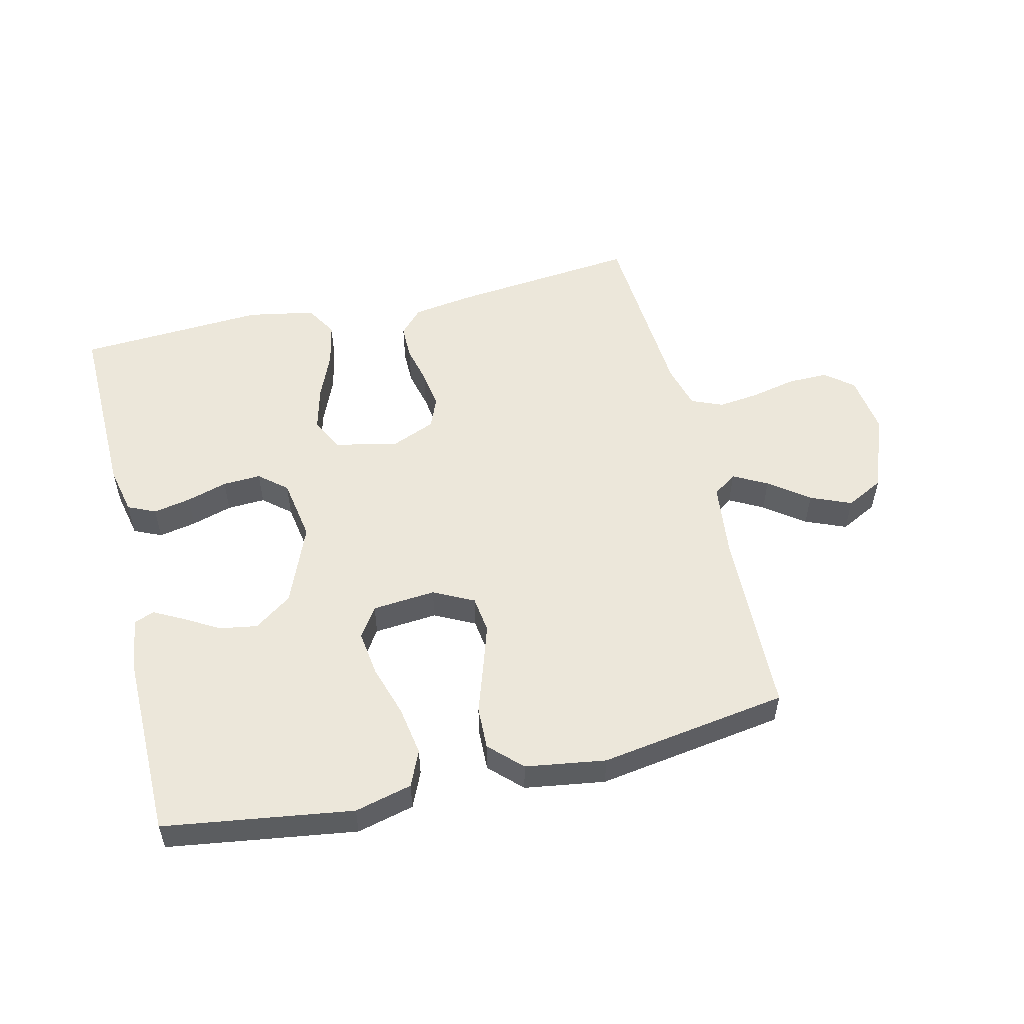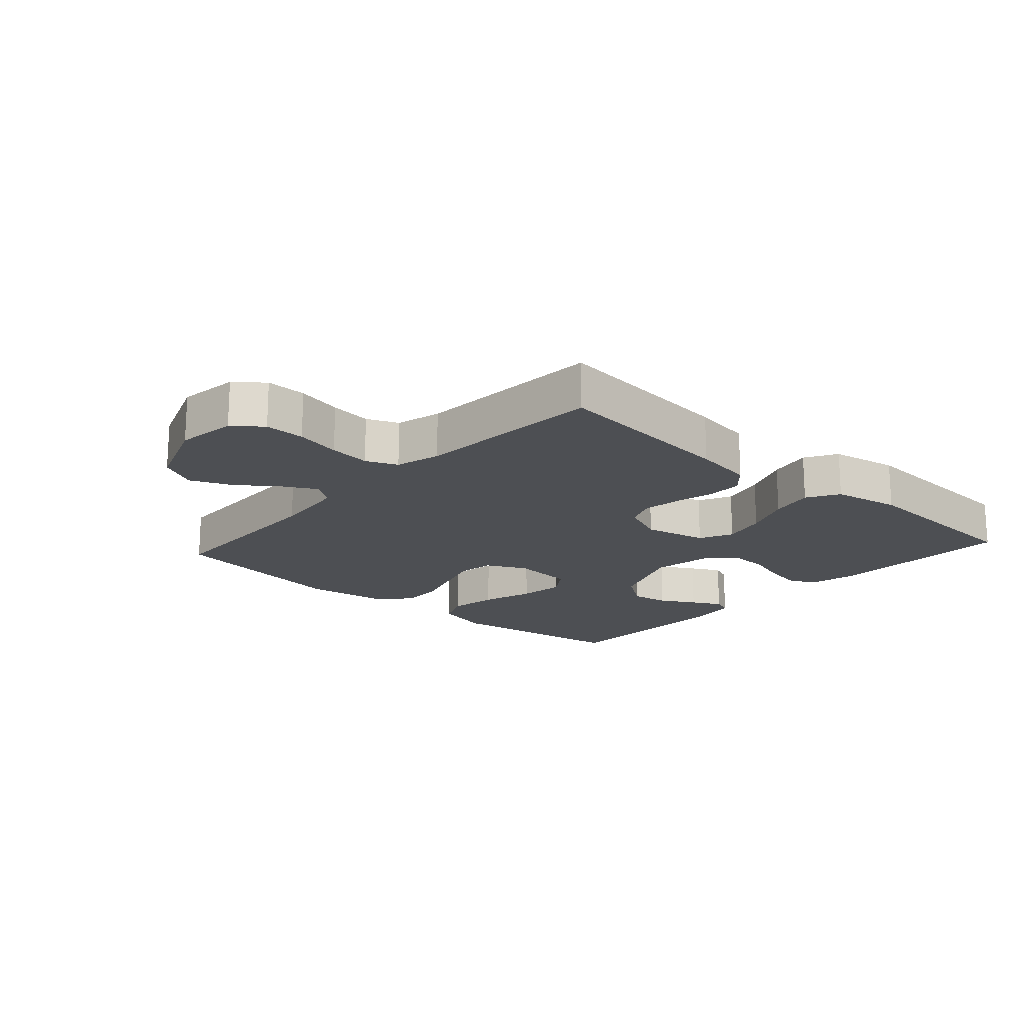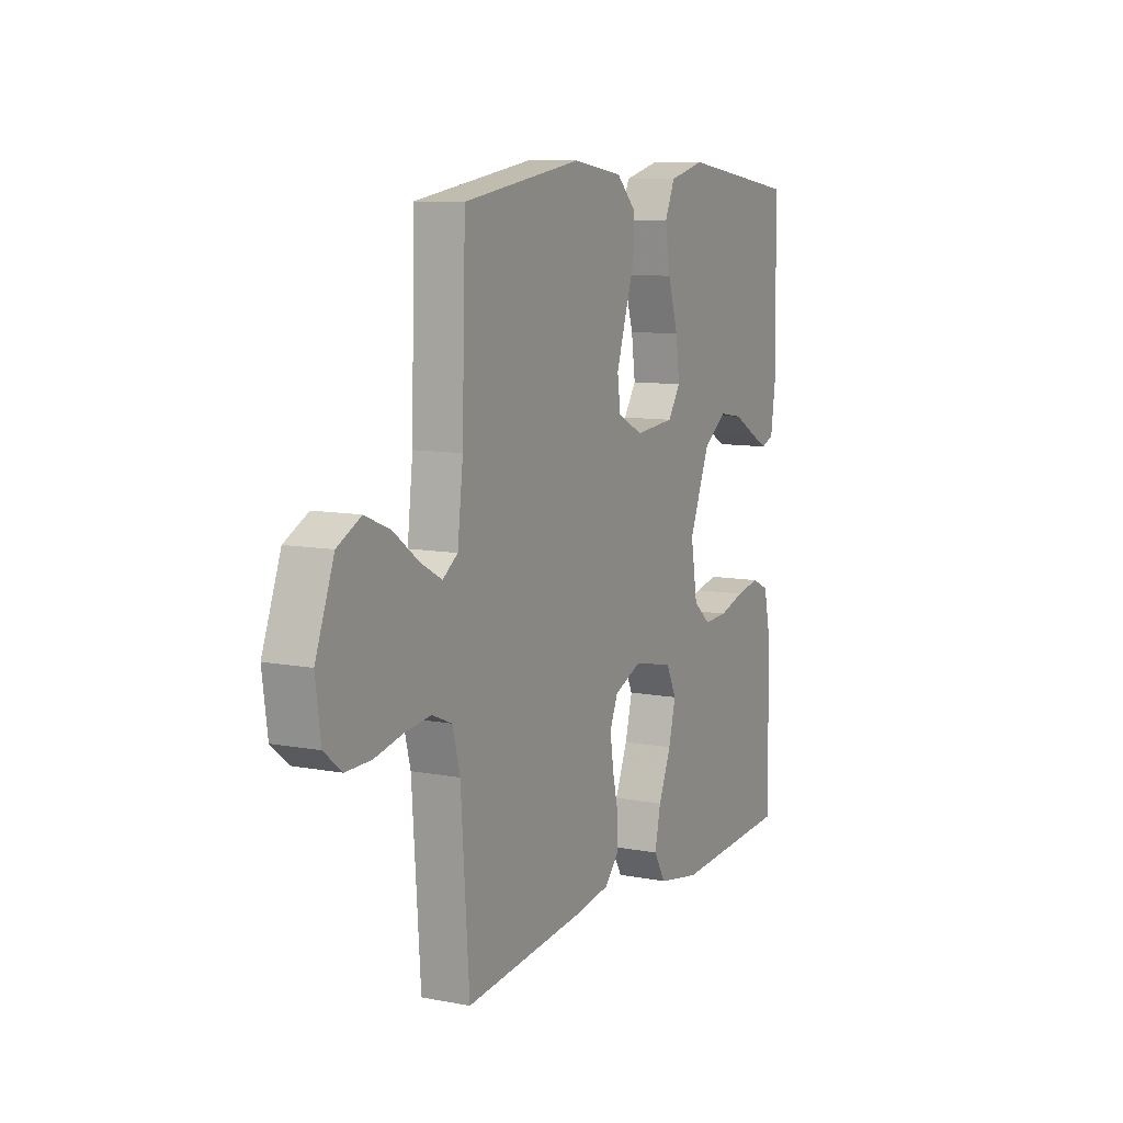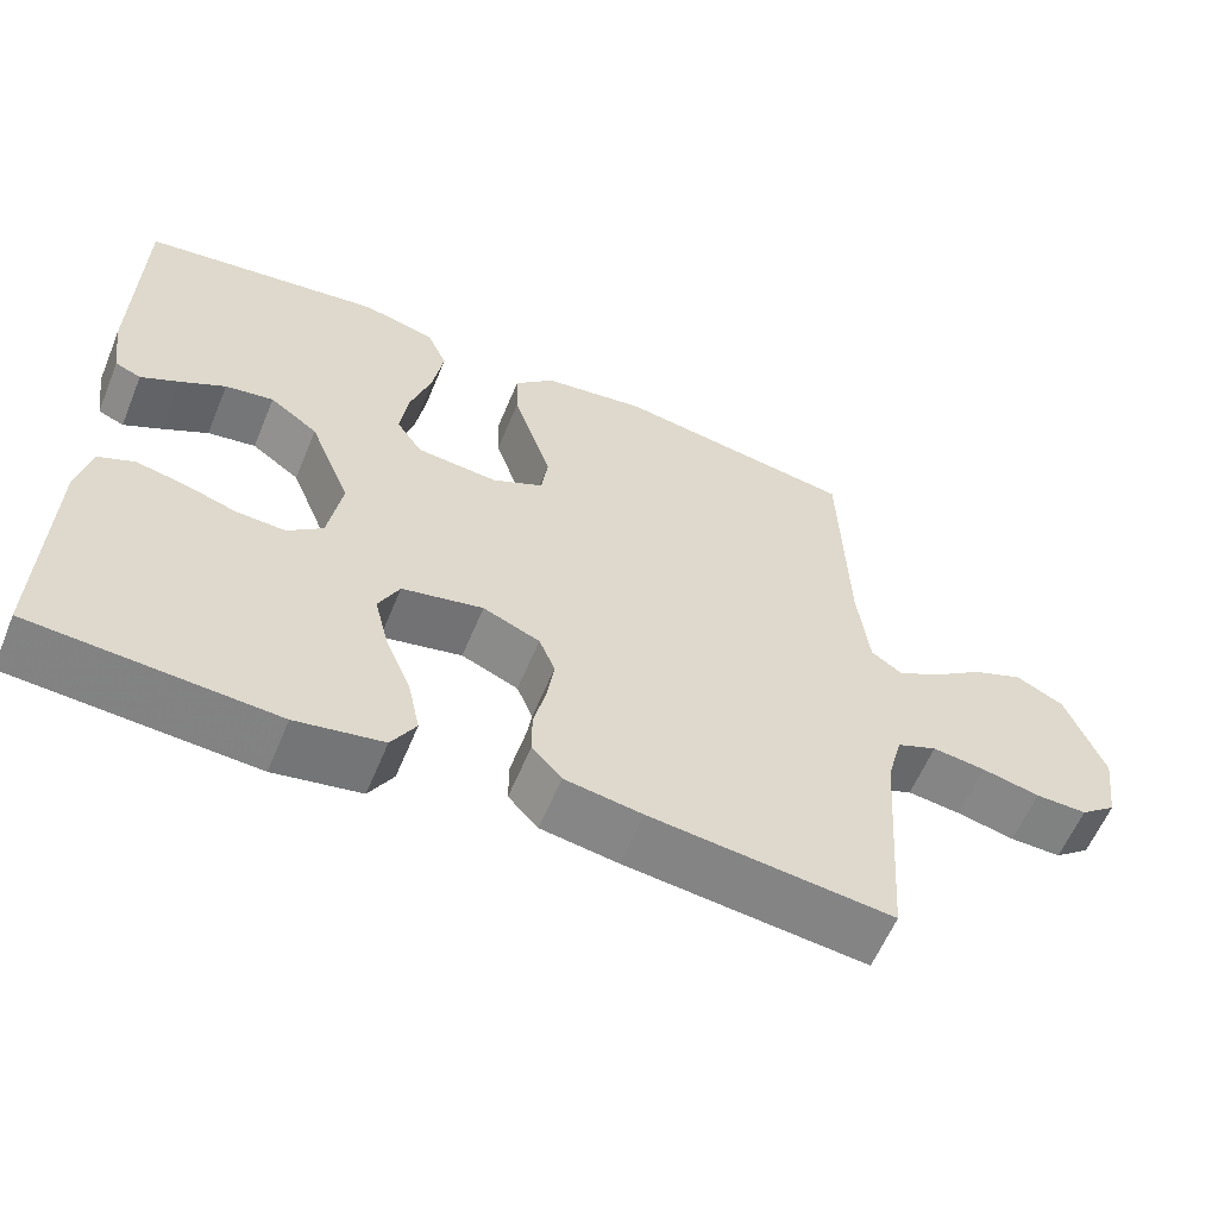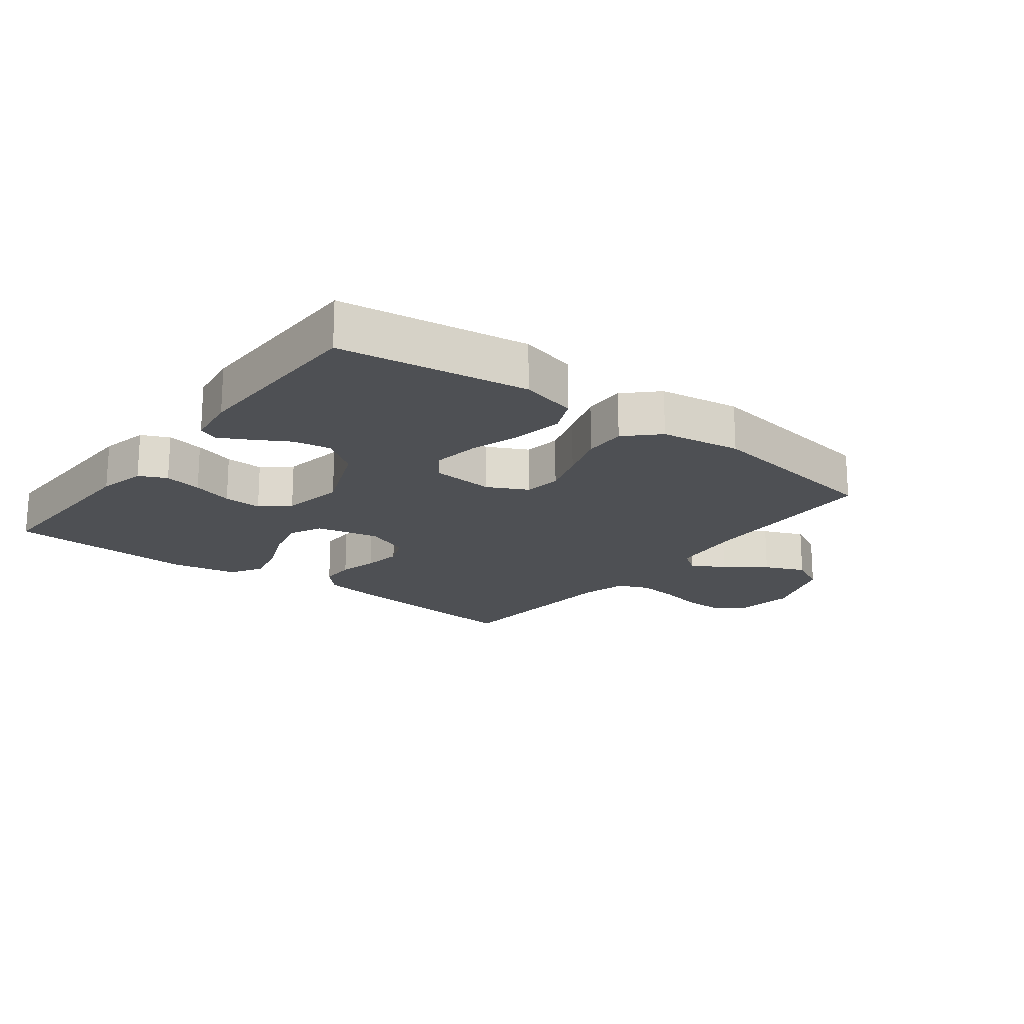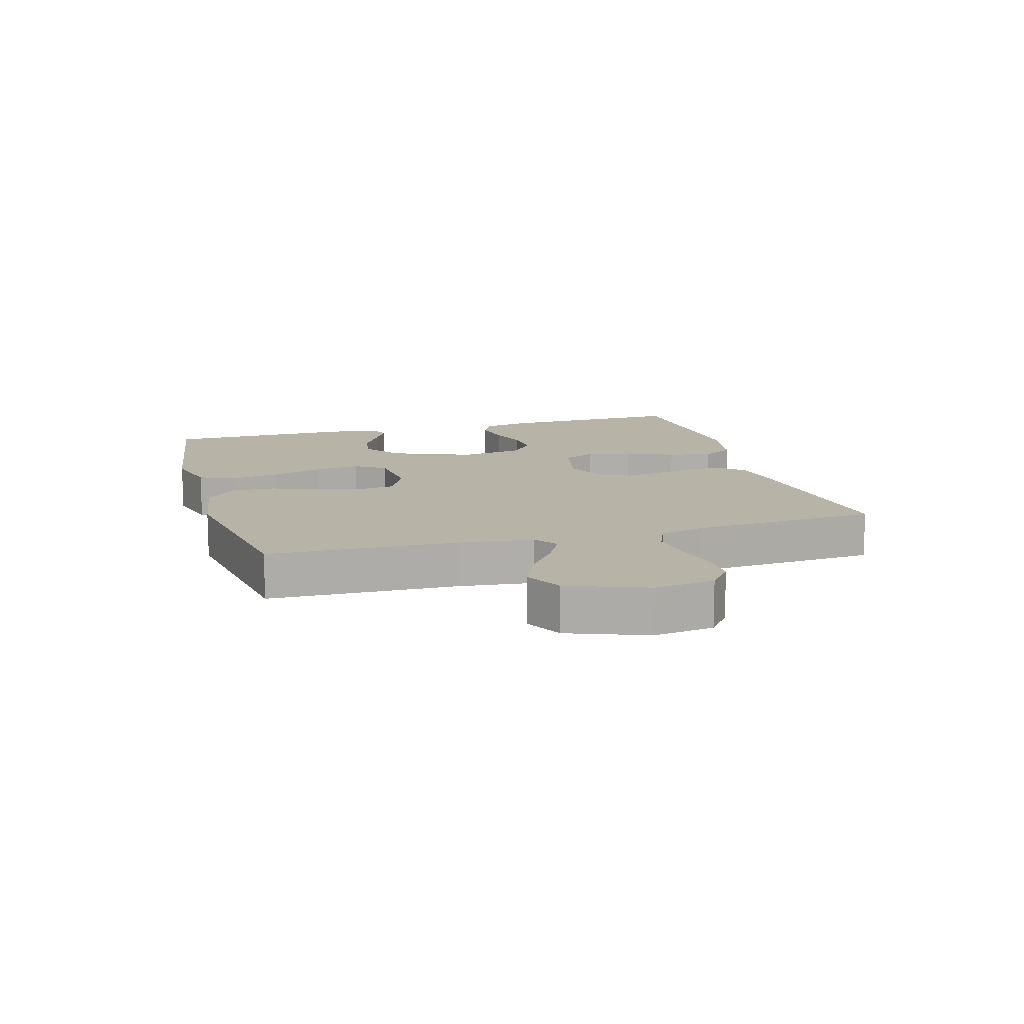
<metadata>
{"format":"obj","ext":"obj","renderer":"f3d","projection":"perspective","resolution":1024,"background":"white","views":[{"elev":53.5,"azim":-13.3,"up":"+Y"},{"elev":-17.8,"azim":138.1,"up":"+Y"},{"elev":9.5,"azim":116.6,"up":"+Z"},{"elev":-60.0,"azim":-22.5,"up":"+Z"},{"elev":-18.7,"azim":-37.3,"up":"+Y"},{"elev":12.6,"azim":73.9,"up":"+Y"}]}
</metadata>
<code>
v -0.5 0.07 0.5
v -0.2 0.07 0.543
v -0.109 0.07 0.52
v -0.084 0.07 0.463
v -0.097 0.07 0.385
v -0.123 0.07 0.302
v -0.133 0.07 0.229
v -0.101 0.07 0.181
v 0 0.07 0.172
v 0.064 0.07 0.204
v 0.072 0.07 0.263
v 0.049 0.07 0.335
v 0.024 0.07 0.411
v 0.022 0.07 0.479
v 0.072 0.07 0.528
v 0.2 0.07 0.547
v 0.5 0.07 0.5
v 0.509 0.07 0.2
v 0.523 0.07 0.08
v 0.561 0.07 0.053
v 0.615 0.07 0.082
v 0.678 0.07 0.129
v 0.743 0.07 0.156
v 0.803 0.07 0.125
v 0.85 0.07 0
v 0.837 0.07 -0.096
v 0.792 0.07 -0.132
v 0.728 0.07 -0.131
v 0.656 0.07 -0.115
v 0.59 0.07 -0.107
v 0.54 0.07 -0.128
v 0.521 0.07 -0.2
v 0.5 0.07 -0.5
v 0.2 0.07 -0.468
v 0.104 0.07 -0.453
v 0.067 0.07 -0.413
v 0.067 0.07 -0.357
v 0.082 0.07 -0.294
v 0.091 0.07 -0.233
v 0.071 0.07 -0.184
v 0 0.07 -0.154
v -0.101 0.07 -0.176
v -0.127 0.07 -0.229
v -0.109 0.07 -0.3
v -0.077 0.07 -0.377
v -0.062 0.07 -0.447
v -0.092 0.07 -0.498
v -0.2 0.07 -0.518
v -0.5 0.07 -0.5
v -0.493 0.07 -0.2
v -0.476 0.07 -0.123
v -0.432 0.07 -0.103
v -0.372 0.07 -0.115
v -0.307 0.07 -0.135
v -0.246 0.07 -0.138
v -0.202 0.07 -0.101
v -0.185 0.07 0
v -0.237 0.07 0.128
v -0.297 0.07 0.171
v -0.357 0.07 0.161
v -0.413 0.07 0.129
v -0.46 0.07 0.104
v -0.492 0.07 0.117
v -0.504 0.07 0.2
v -0.5 0 0.5
v -0.2 0 0.543
v -0.109 0 0.52
v -0.084 0 0.463
v -0.097 0 0.385
v -0.123 0 0.302
v -0.133 0 0.229
v -0.101 0 0.181
v 0 0 0.172
v 0.064 0 0.204
v 0.072 0 0.263
v 0.049 0 0.335
v 0.024 0 0.411
v 0.022 0 0.479
v 0.072 0 0.528
v 0.2 0 0.547
v 0.5 0 0.5
v 0.509 0 0.2
v 0.523 0 0.08
v 0.561 0 0.053
v 0.615 0 0.082
v 0.678 0 0.129
v 0.743 0 0.156
v 0.803 0 0.125
v 0.85 0 0
v 0.837 0 -0.096
v 0.792 0 -0.132
v 0.728 0 -0.131
v 0.656 0 -0.115
v 0.59 0 -0.107
v 0.54 0 -0.128
v 0.521 0 -0.2
v 0.5 0 -0.5
v 0.2 0 -0.468
v 0.104 0 -0.453
v 0.067 0 -0.413
v 0.067 0 -0.357
v 0.082 0 -0.294
v 0.091 0 -0.233
v 0.071 0 -0.184
v 0 0 -0.154
v -0.101 0 -0.176
v -0.127 0 -0.229
v -0.109 0 -0.3
v -0.077 0 -0.377
v -0.062 0 -0.447
v -0.092 0 -0.498
v -0.2 0 -0.518
v -0.5 0 -0.5
v -0.493 0 -0.2
v -0.476 0 -0.123
v -0.432 0 -0.103
v -0.372 0 -0.115
v -0.307 0 -0.135
v -0.246 0 -0.138
v -0.202 0 -0.101
v -0.185 0 0
v -0.237 0 0.128
v -0.297 0 0.171
v -0.357 0 0.161
v -0.413 0 0.129
v -0.46 0 0.104
v -0.492 0 0.117
v -0.504 0 0.2
f 60 61 62 63
f 60 63 64 1
f 51 52 53 54
f 49 50 51 54
f 49 54 55
f 48 49 55 56
f 44 45 46 47
f 43 44 47 48
f 35 36 37 38
f 35 38 39
f 32 33 34 35
f 31 32 35 39
f 30 31 39 40
f 26 27 28 29
f 26 29 30
f 25 26 30
f 21 22 23 24
f 20 21 24 25
f 15 16 17 18
f 15 18 19
f 12 13 14 15
f 11 12 15 19
f 10 11 19 20
f 3 4 5 6
f 3 6 7
f 2 3 7
f 59 60 1 2
f 58 59 2 7
f 57 58 7 8
f 43 48 56 57
f 42 43 57 8
f 41 42 8 9
f 20 25 30 40
f 20 40 41
f 9 10 20 41
f 127 126 125 124
f 65 128 127 124
f 118 117 116 115
f 118 115 114 113
f 119 118 113
f 120 119 113 112
f 111 110 109 108
f 112 111 108 107
f 102 101 100 99
f 103 102 99
f 99 98 97 96
f 103 99 96 95
f 104 103 95 94
f 93 92 91 90
f 94 93 90
f 94 90 89
f 88 87 86 85
f 89 88 85 84
f 82 81 80 79
f 83 82 79
f 79 78 77 76
f 83 79 76 75
f 84 83 75 74
f 70 69 68 67
f 71 70 67
f 71 67 66
f 66 65 124 123
f 71 66 123 122
f 72 71 122 121
f 121 120 112 107
f 72 121 107 106
f 73 72 106 105
f 104 94 89 84
f 105 104 84
f 105 84 74 73
f 1 65 66 2
f 2 66 67 3
f 3 67 68 4
f 4 68 69 5
f 5 69 70 6
f 6 70 71 7
f 7 71 72 8
f 8 72 73 9
f 9 73 74 10
f 10 74 75 11
f 11 75 76 12
f 12 76 77 13
f 13 77 78 14
f 14 78 79 15
f 15 79 80 16
f 16 80 81 17
f 17 81 82 18
f 18 82 83 19
f 19 83 84 20
f 20 84 85 21
f 21 85 86 22
f 22 86 87 23
f 23 87 88 24
f 24 88 89 25
f 25 89 90 26
f 26 90 91 27
f 27 91 92 28
f 28 92 93 29
f 29 93 94 30
f 30 94 95 31
f 31 95 96 32
f 32 96 97 33
f 33 97 98 34
f 34 98 99 35
f 35 99 100 36
f 36 100 101 37
f 37 101 102 38
f 38 102 103 39
f 39 103 104 40
f 40 104 105 41
f 41 105 106 42
f 42 106 107 43
f 43 107 108 44
f 44 108 109 45
f 45 109 110 46
f 46 110 111 47
f 47 111 112 48
f 48 112 113 49
f 49 113 114 50
f 50 114 115 51
f 51 115 116 52
f 52 116 117 53
f 53 117 118 54
f 54 118 119 55
f 55 119 120 56
f 56 120 121 57
f 57 121 122 58
f 58 122 123 59
f 59 123 124 60
f 60 124 125 61
f 61 125 126 62
f 62 126 127 63
f 63 127 128 64
f 64 128 65 1

</code>
